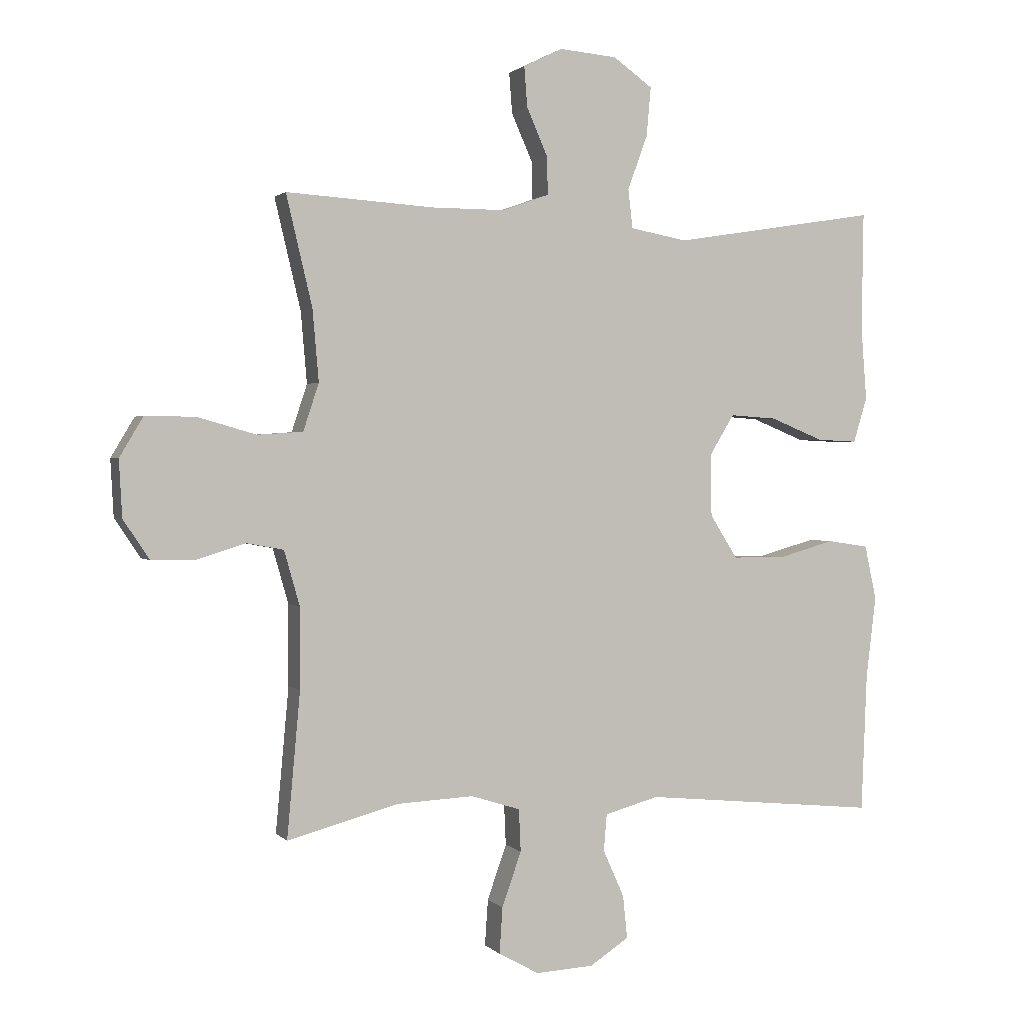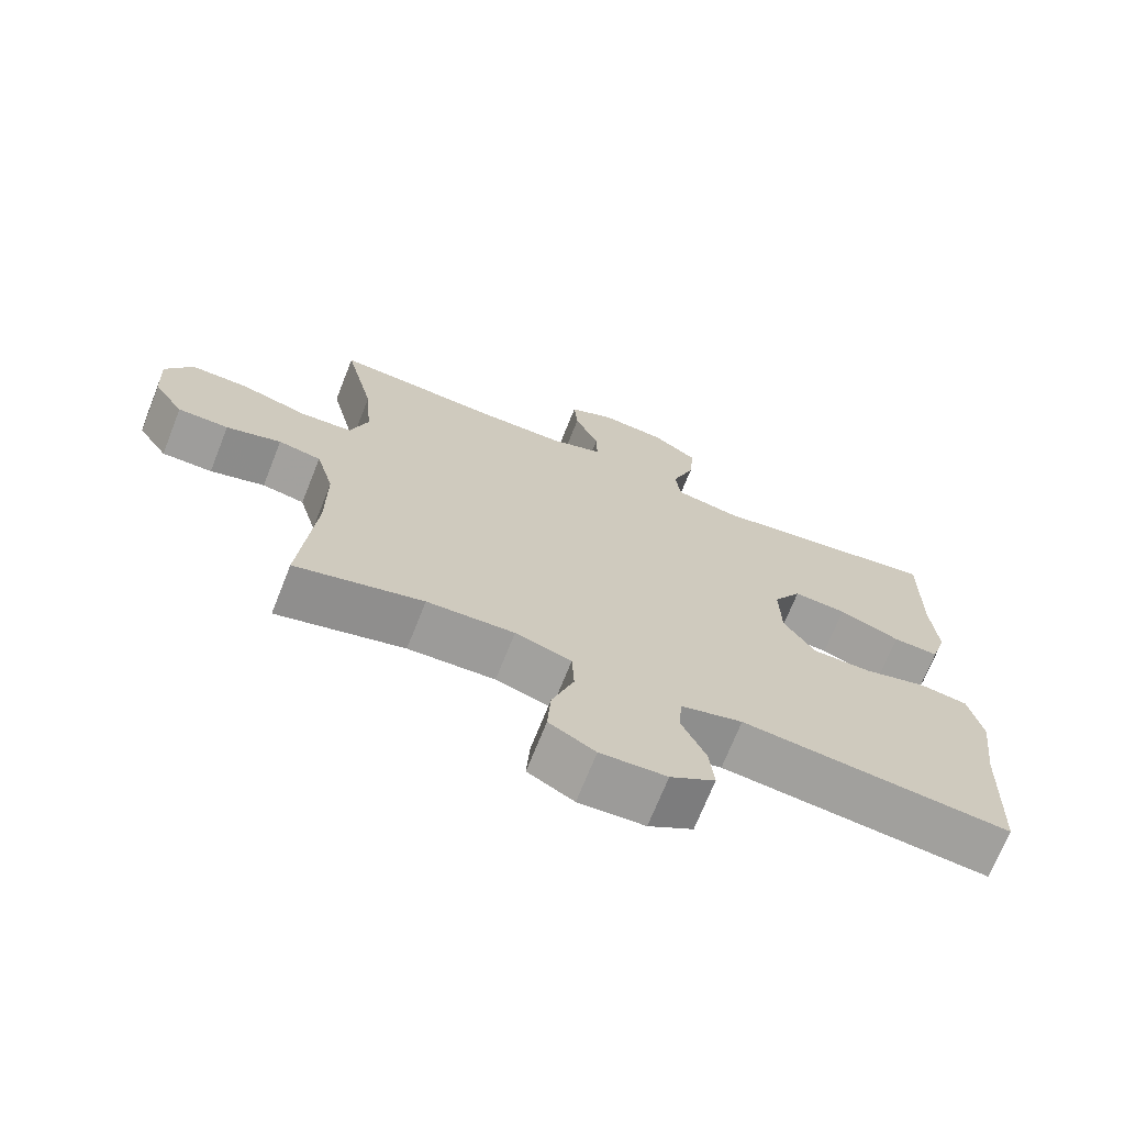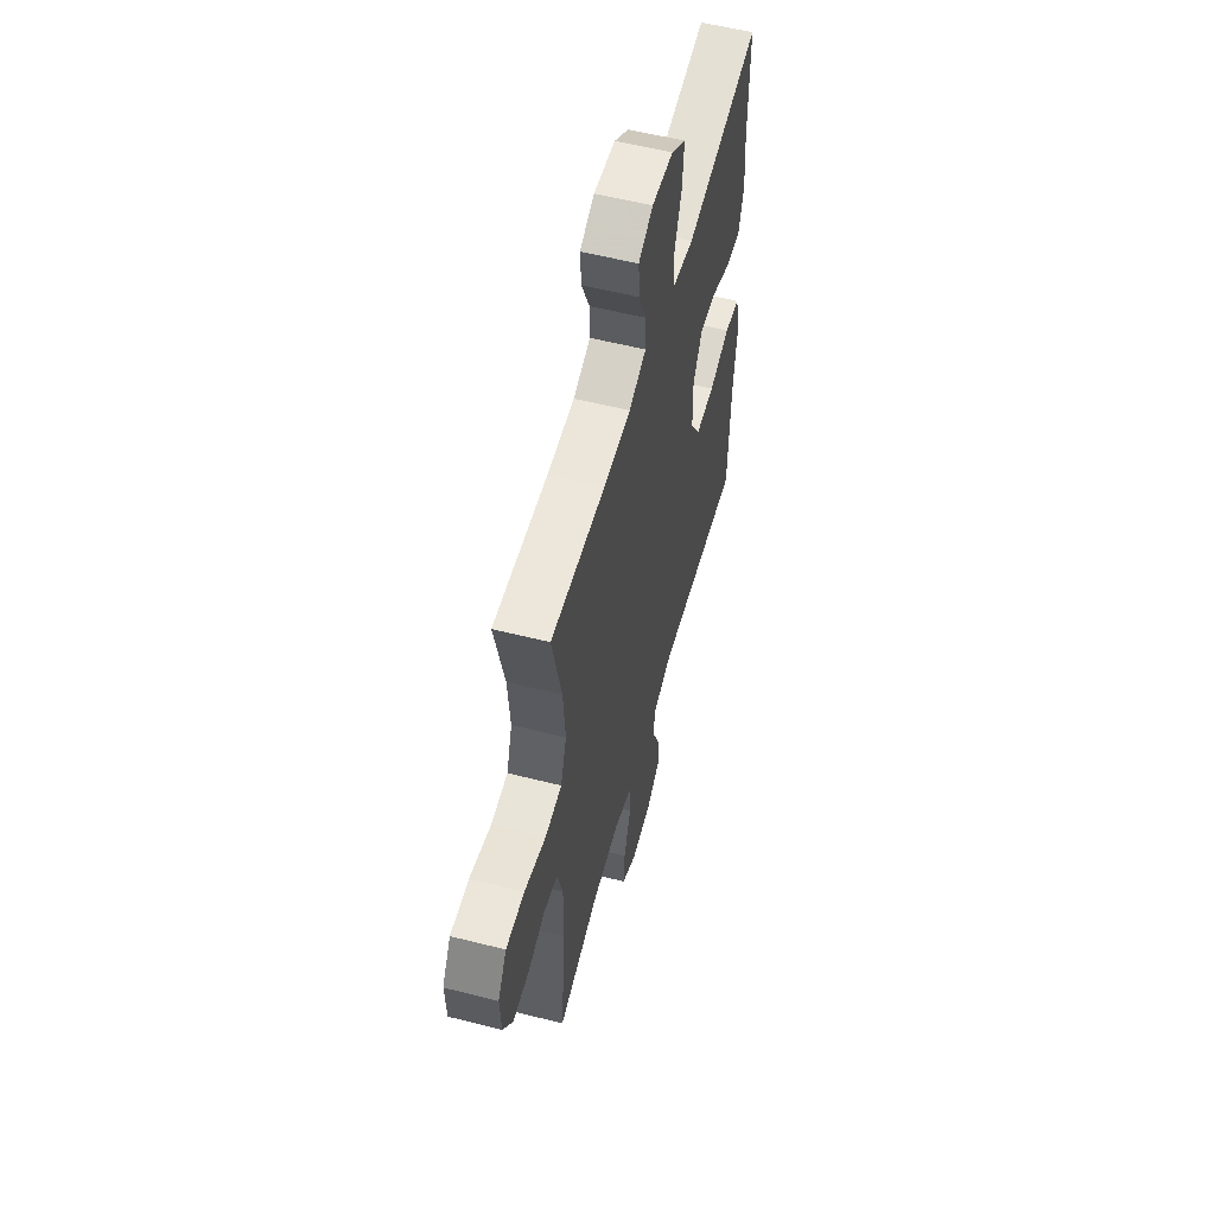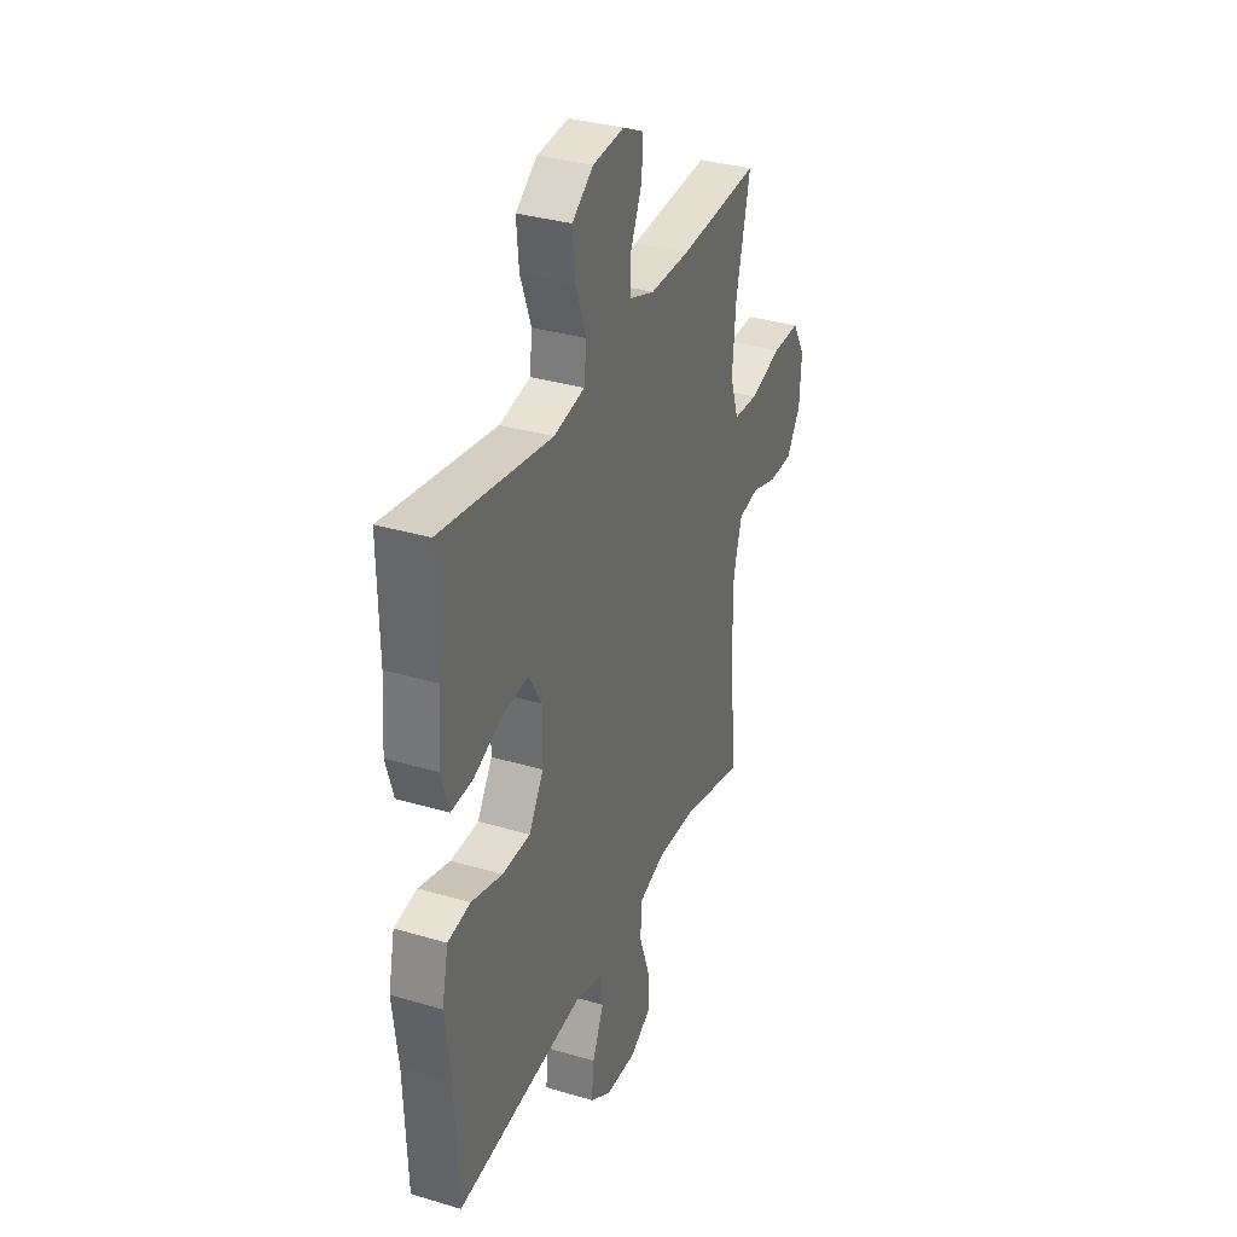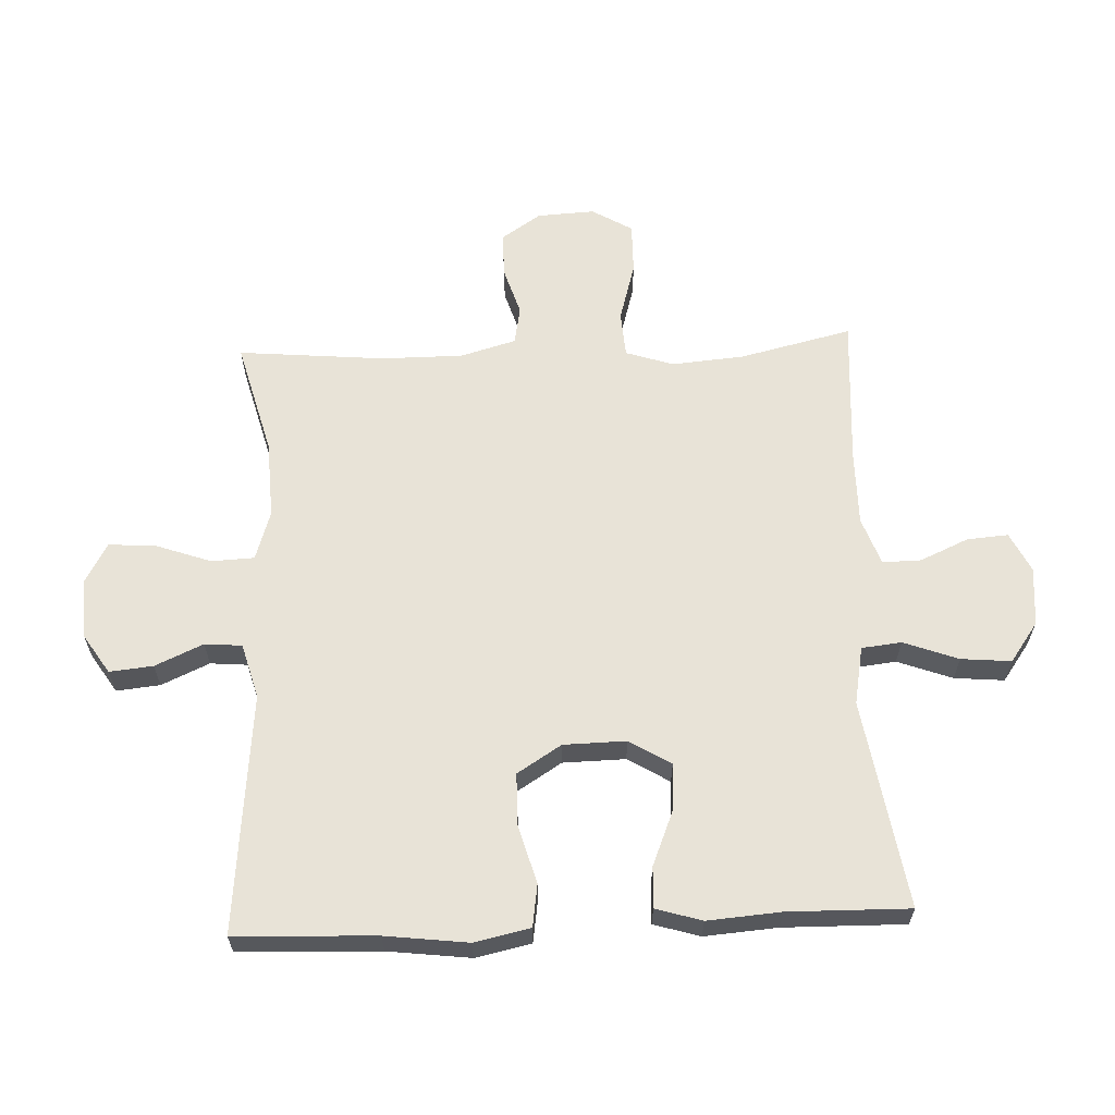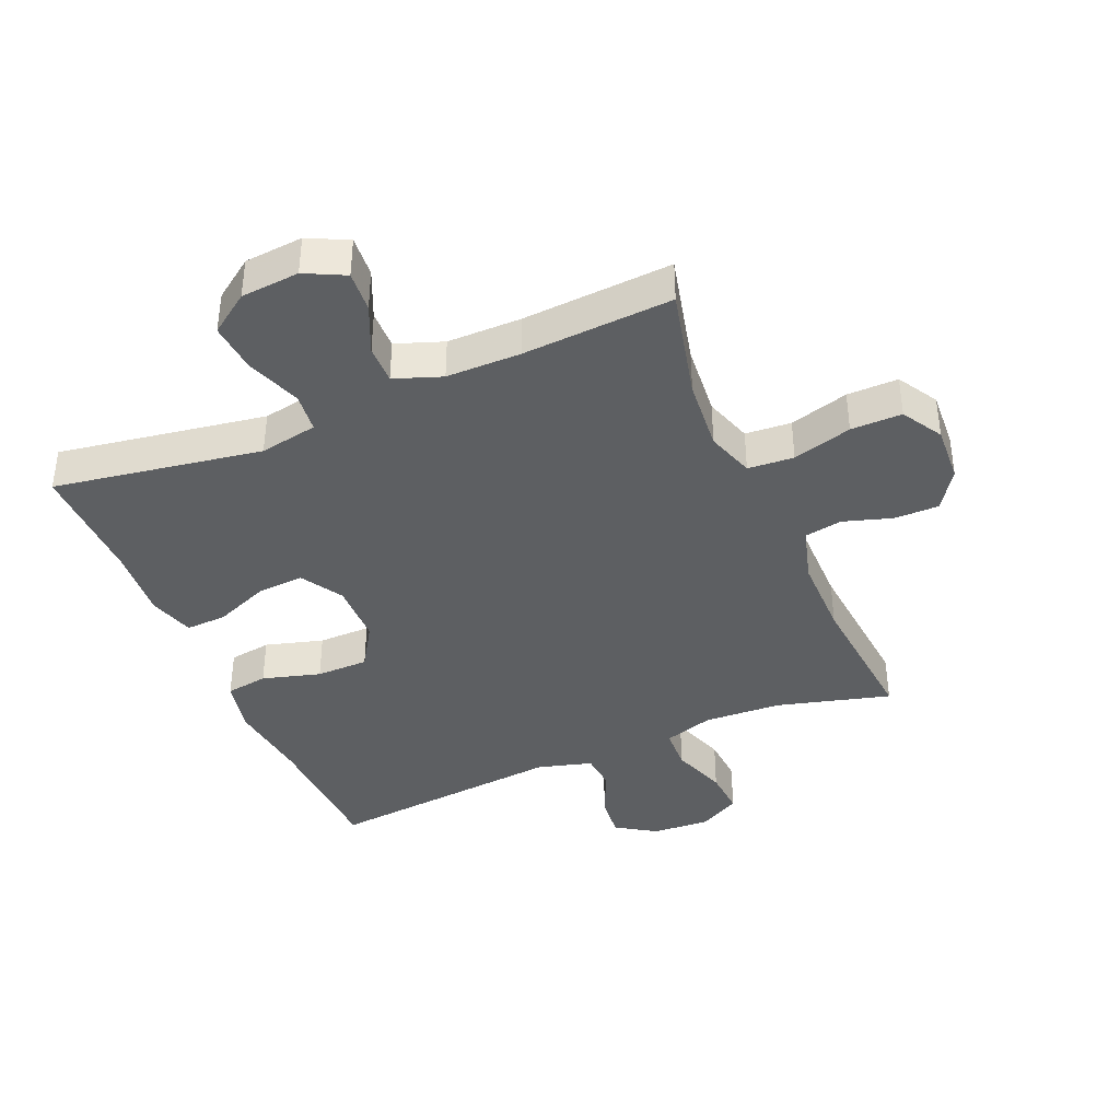
<metadata>
{"format":"obj","ext":"obj","renderer":"f3d","projection":"perspective","resolution":1024,"background":"white","views":[{"elev":1.3,"azim":159.9,"up":"+Z"},{"elev":-70.6,"azim":158.3,"up":"+Z"},{"elev":56.2,"azim":104.9,"up":"+Z"},{"elev":33.8,"azim":-68.0,"up":"+Z"},{"elev":62.3,"azim":-92.4,"up":"+Y"},{"elev":-39.5,"azim":23.0,"up":"+Y"}]}
</metadata>
<code>
v -0.5 0.07 0.5
v -0.17 0.07 0.447
v -0.078 0.07 0.464
v -0.071 0.07 0.527
v -0.103 0.07 0.614
v -0.11 0.07 0.693
v -0.047 0.07 0.738
v 0.046 0.07 0.746
v 0.109 0.07 0.715
v 0.104 0.07 0.65
v 0.07 0.07 0.573
v 0.069 0.07 0.512
v 0.144 0.07 0.485
v 0.262 0.07 0.485
v 0.5 0.07 0.5
v 0.458 0.07 0.323
v 0.448 0.07 0.208
v 0.473 0.07 0.132
v 0.546 0.07 0.127
v 0.64 0.07 0.154
v 0.721 0.07 0.155
v 0.759 0.07 0.091
v 0.754 0.07 0
v 0.712 0.07 -0.063
v 0.641 0.07 -0.063
v 0.564 0.07 -0.039
v 0.504 0.07 -0.05
v 0.479 0.07 -0.138
v 0.479 0.07 -0.268
v 0.5 0.07 -0.5
v 0.32 0.07 -0.452
v 0.197 0.07 -0.446
v 0.118 0.07 -0.471
v 0.115 0.07 -0.539
v 0.146 0.07 -0.627
v 0.151 0.07 -0.701
v 0.086 0.07 -0.737
v -0.007 0.07 -0.732
v -0.07 0.07 -0.691
v -0.063 0.07 -0.622
v -0.029 0.07 -0.546
v -0.034 0.07 -0.487
v -0.121 0.07 -0.463
v -0.5 0.07 -0.5
v -0.509 0.07 -0.277
v -0.525 0.07 -0.146
v -0.506 0.07 -0.058
v -0.439 0.07 -0.048
v -0.347 0.07 -0.074
v -0.264 0.07 -0.073
v -0.22 0.07 -0.003
v -0.218 0.07 0.096
v -0.258 0.07 0.162
v -0.333 0.07 0.157
v -0.419 0.07 0.122
v -0.484 0.07 0.119
v -0.506 0.07 0.192
v -0.497 0.07 0.308
v -0.5 0 0.5
v -0.17 0 0.447
v -0.078 0 0.464
v -0.071 0 0.527
v -0.103 0 0.614
v -0.11 0 0.693
v -0.047 0 0.738
v 0.046 0 0.746
v 0.109 0 0.715
v 0.104 0 0.65
v 0.07 0 0.573
v 0.069 0 0.512
v 0.144 0 0.485
v 0.262 0 0.485
v 0.5 0 0.5
v 0.458 0 0.323
v 0.448 0 0.208
v 0.473 0 0.132
v 0.546 0 0.127
v 0.64 0 0.154
v 0.721 0 0.155
v 0.759 0 0.091
v 0.754 0 0
v 0.712 0 -0.063
v 0.641 0 -0.063
v 0.564 0 -0.039
v 0.504 0 -0.05
v 0.479 0 -0.138
v 0.479 0 -0.268
v 0.5 0 -0.5
v 0.32 0 -0.452
v 0.197 0 -0.446
v 0.118 0 -0.471
v 0.115 0 -0.539
v 0.146 0 -0.627
v 0.151 0 -0.701
v 0.086 0 -0.737
v -0.007 0 -0.732
v -0.07 0 -0.691
v -0.063 0 -0.622
v -0.029 0 -0.546
v -0.034 0 -0.487
v -0.121 0 -0.463
v -0.5 0 -0.5
v -0.509 0 -0.277
v -0.525 0 -0.146
v -0.506 0 -0.058
v -0.439 0 -0.048
v -0.347 0 -0.074
v -0.264 0 -0.073
v -0.22 0 -0.003
v -0.218 0 0.096
v -0.258 0 0.162
v -0.333 0 0.157
v -0.419 0 0.122
v -0.484 0 0.119
v -0.506 0 0.192
v -0.497 0 0.308
f 56 57 58
f 55 56 58
f 54 55 58
f 58 1 2
f 54 58 2
f 53 54 2
f 52 53 2 3
f 51 52 3
f 47 48 49
f 46 47 49
f 45 46 49
f 45 49 50
f 44 45 50
f 43 44 50
f 42 43 50 51
f 39 40 41
f 38 39 41
f 37 38 41
f 36 37 41
f 35 36 41
f 34 35 41
f 33 34 41 42
f 42 51 3
f 33 42 3
f 32 33 3
f 29 30 31
f 32 3 4
f 31 32 4
f 29 31 4
f 28 29 4
f 24 25 26
f 23 24 26
f 22 23 26
f 21 22 26
f 20 21 26
f 19 20 26
f 18 19 26 27
f 28 4 5
f 27 28 5
f 18 27 5
f 17 18 5
f 14 15 16
f 13 14 16 17
f 9 10 11
f 8 9 11
f 7 8 11
f 6 7 11
f 5 6 11
f 5 11 12
f 17 5 12
f 12 13 17
f 116 115 114
f 116 114 113
f 116 113 112
f 60 59 116
f 60 116 112
f 60 112 111
f 61 60 111 110
f 61 110 109
f 107 106 105
f 107 105 104
f 107 104 103
f 108 107 103
f 108 103 102
f 108 102 101
f 109 108 101 100
f 99 98 97
f 99 97 96
f 99 96 95
f 99 95 94
f 99 94 93
f 99 93 92
f 100 99 92 91
f 61 109 100
f 61 100 91
f 61 91 90
f 89 88 87
f 62 61 90
f 62 90 89
f 62 89 87
f 62 87 86
f 84 83 82
f 84 82 81
f 84 81 80
f 84 80 79
f 84 79 78
f 84 78 77
f 85 84 77 76
f 63 62 86
f 63 86 85
f 63 85 76
f 63 76 75
f 74 73 72
f 75 74 72 71
f 69 68 67
f 69 67 66
f 69 66 65
f 69 65 64
f 69 64 63
f 70 69 63
f 70 63 75
f 75 71 70
f 1 59 60 2
f 2 60 61 3
f 3 61 62 4
f 4 62 63 5
f 5 63 64 6
f 6 64 65 7
f 7 65 66 8
f 8 66 67 9
f 9 67 68 10
f 10 68 69 11
f 11 69 70 12
f 12 70 71 13
f 13 71 72 14
f 14 72 73 15
f 15 73 74 16
f 16 74 75 17
f 17 75 76 18
f 18 76 77 19
f 19 77 78 20
f 20 78 79 21
f 21 79 80 22
f 22 80 81 23
f 23 81 82 24
f 24 82 83 25
f 25 83 84 26
f 26 84 85 27
f 27 85 86 28
f 28 86 87 29
f 29 87 88 30
f 30 88 89 31
f 31 89 90 32
f 32 90 91 33
f 33 91 92 34
f 34 92 93 35
f 35 93 94 36
f 36 94 95 37
f 37 95 96 38
f 38 96 97 39
f 39 97 98 40
f 40 98 99 41
f 41 99 100 42
f 42 100 101 43
f 43 101 102 44
f 44 102 103 45
f 45 103 104 46
f 46 104 105 47
f 47 105 106 48
f 48 106 107 49
f 49 107 108 50
f 50 108 109 51
f 51 109 110 52
f 52 110 111 53
f 53 111 112 54
f 54 112 113 55
f 55 113 114 56
f 56 114 115 57
f 57 115 116 58
f 58 116 59 1

</code>
